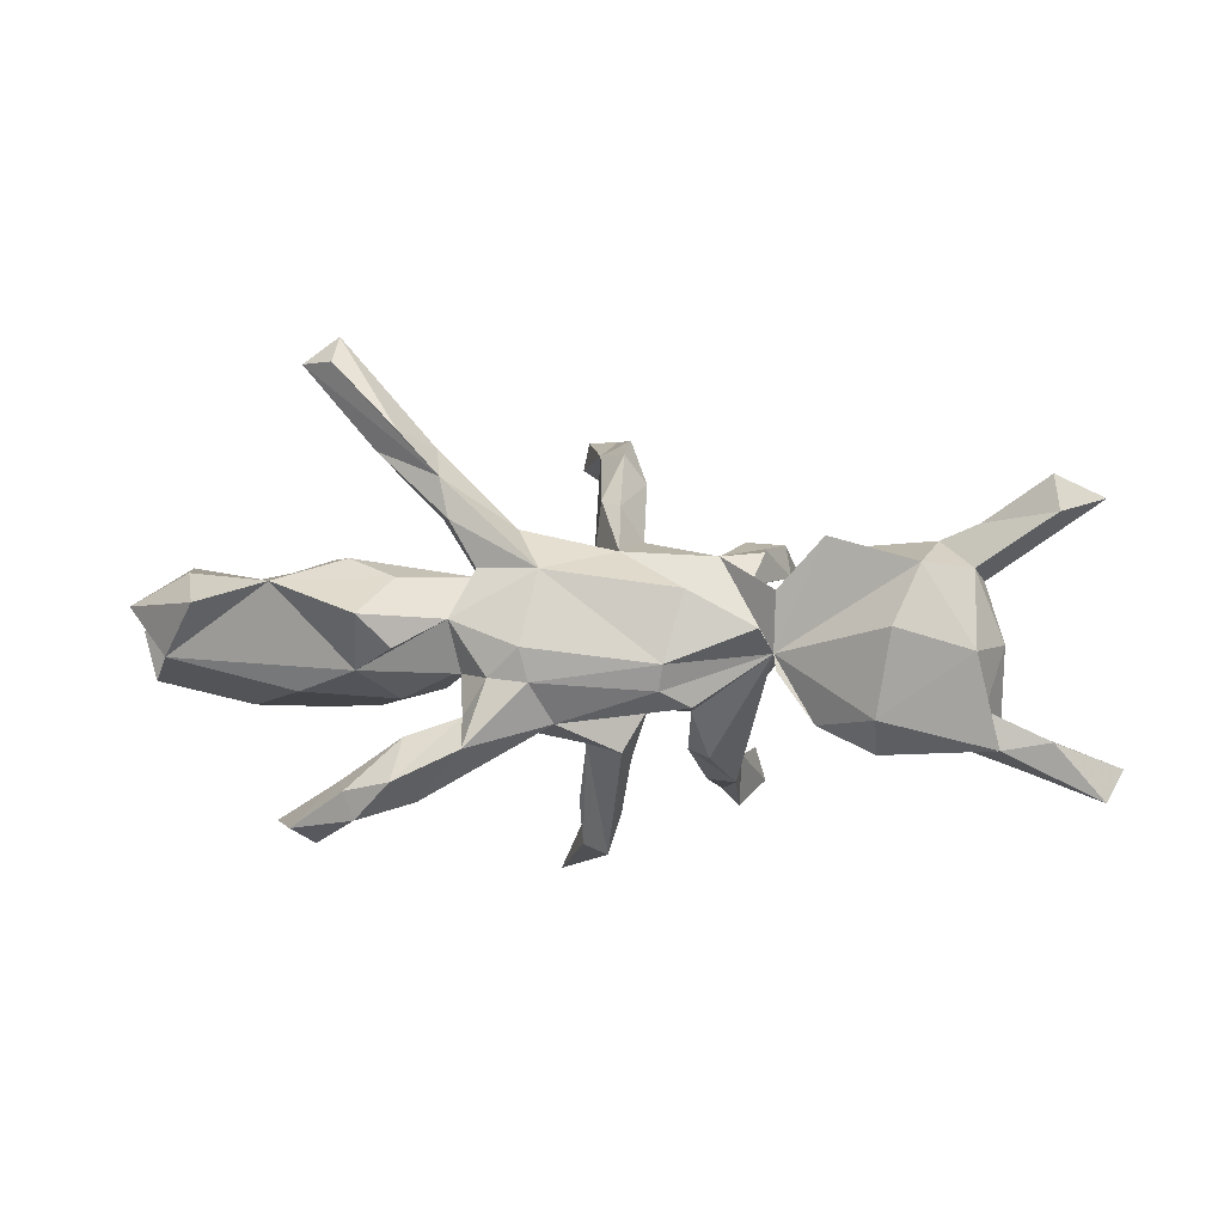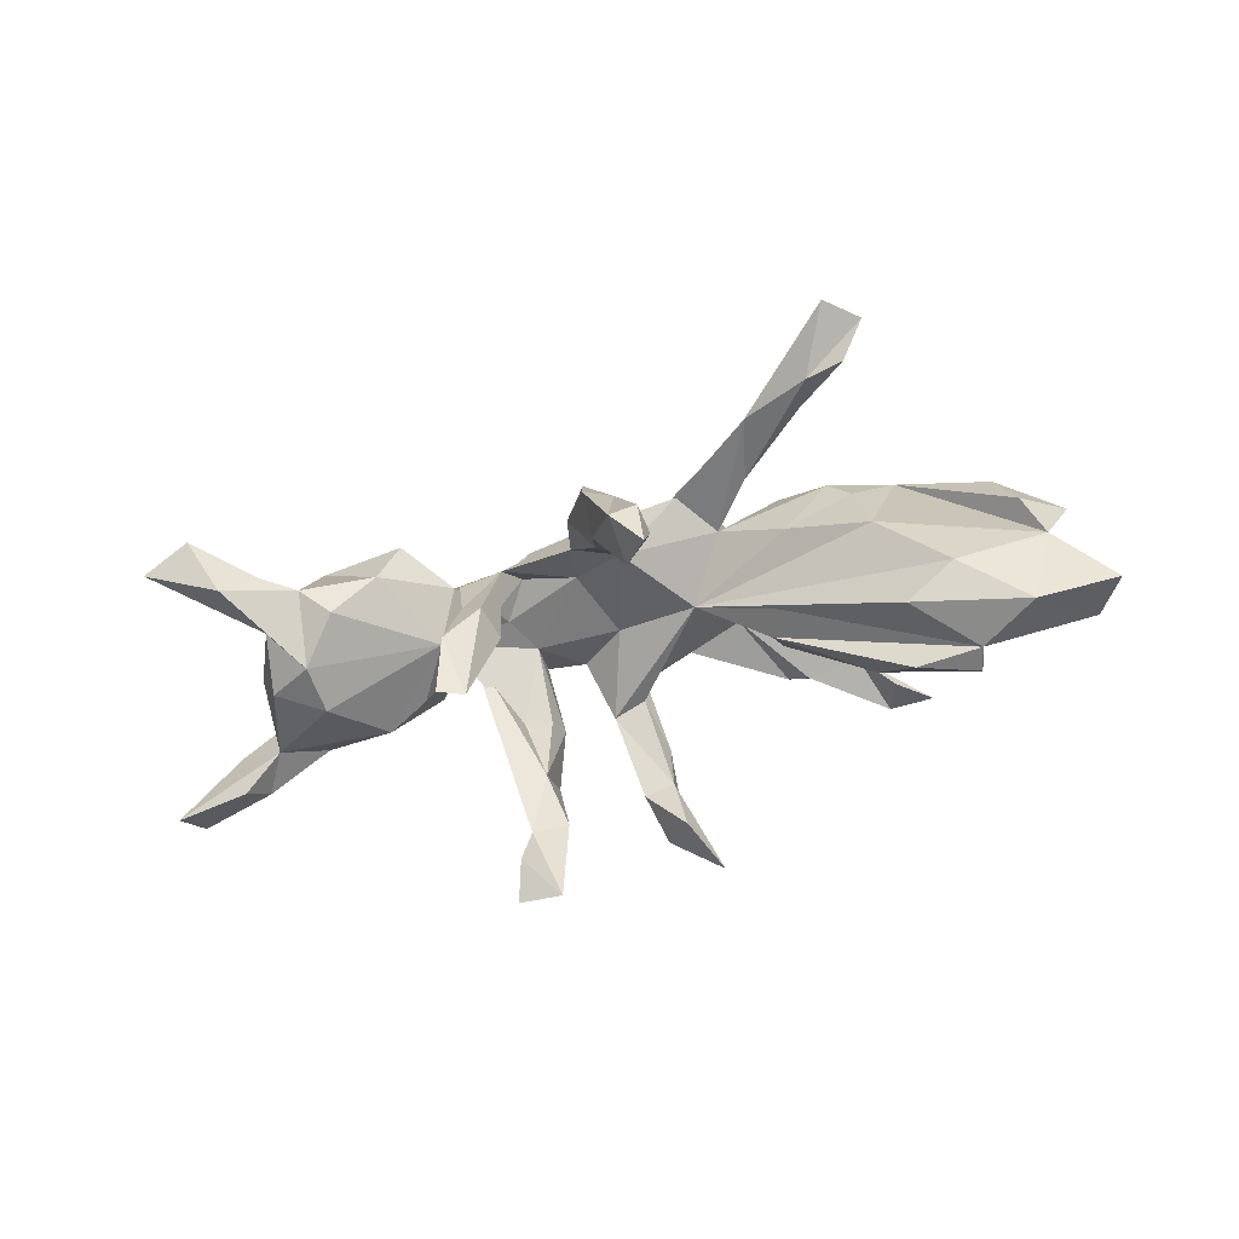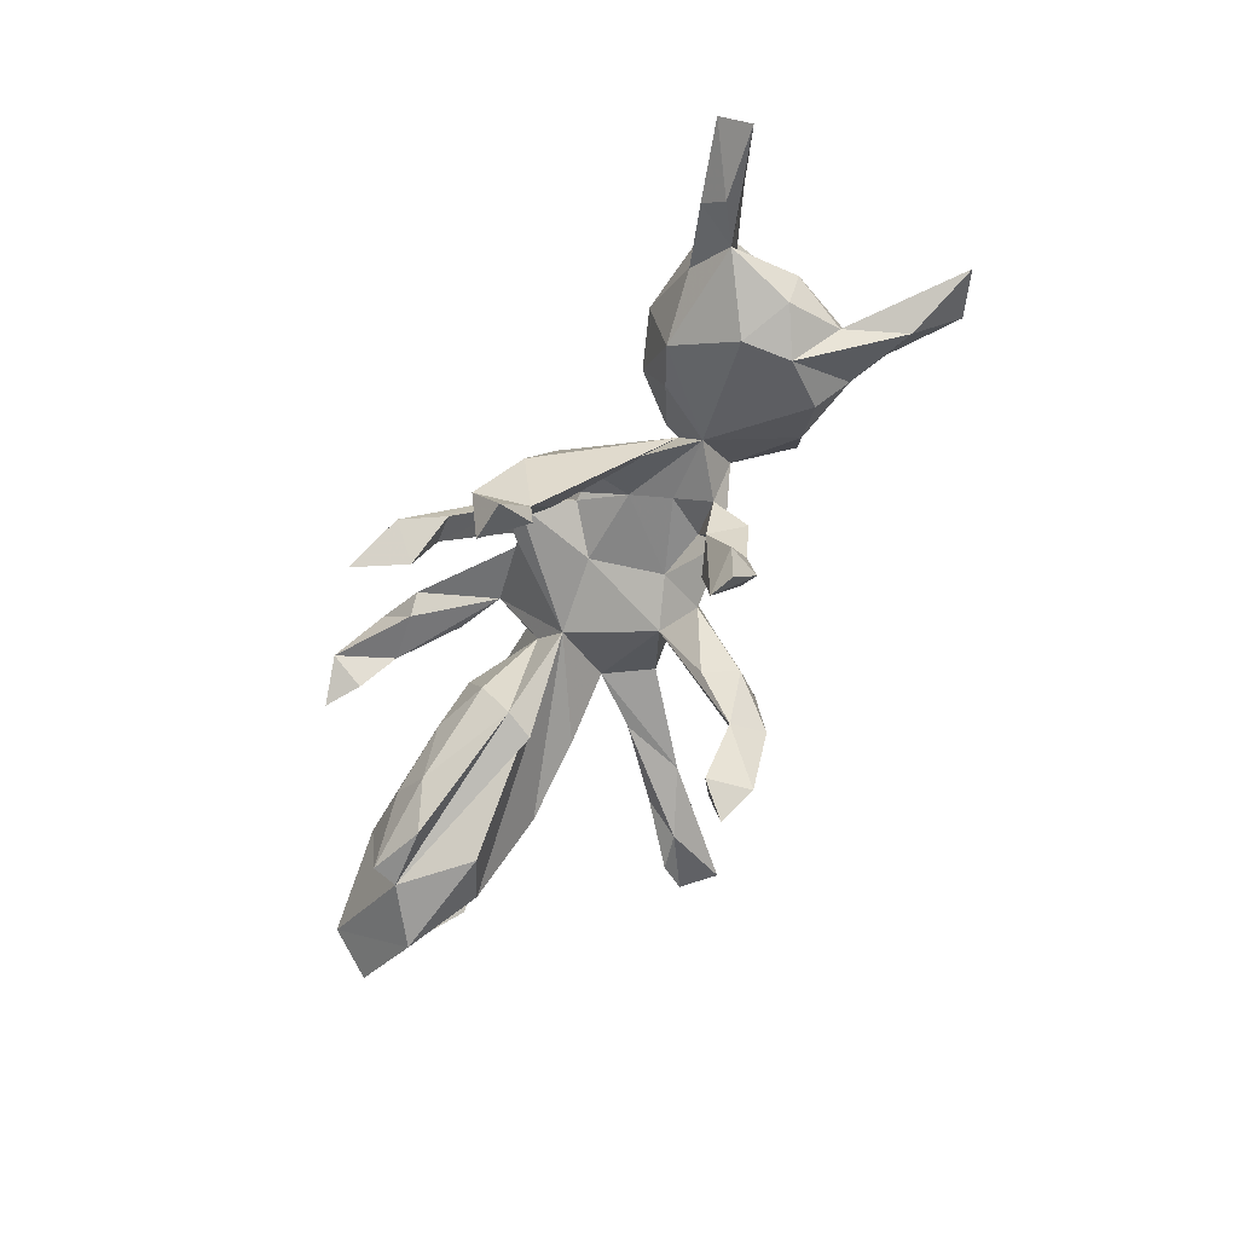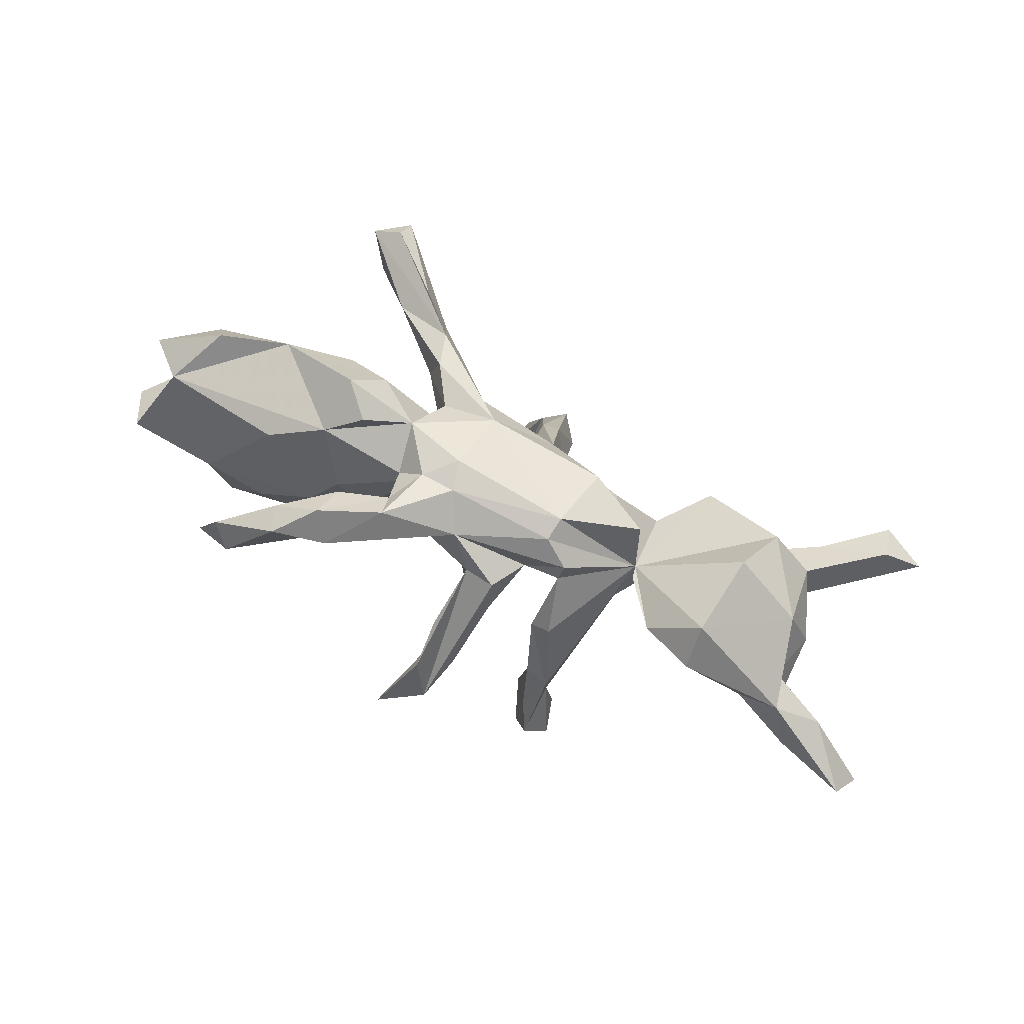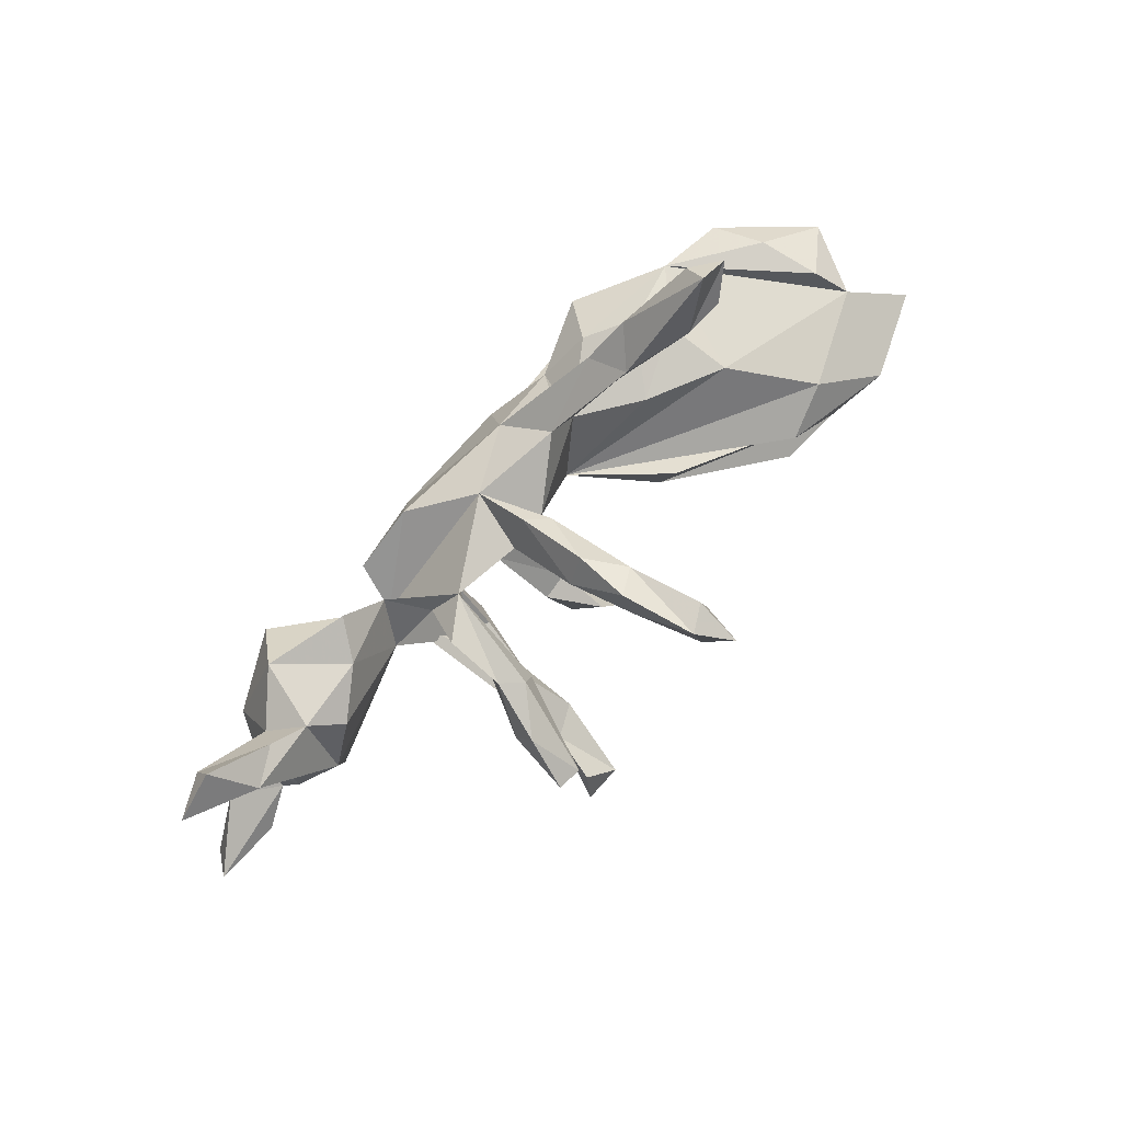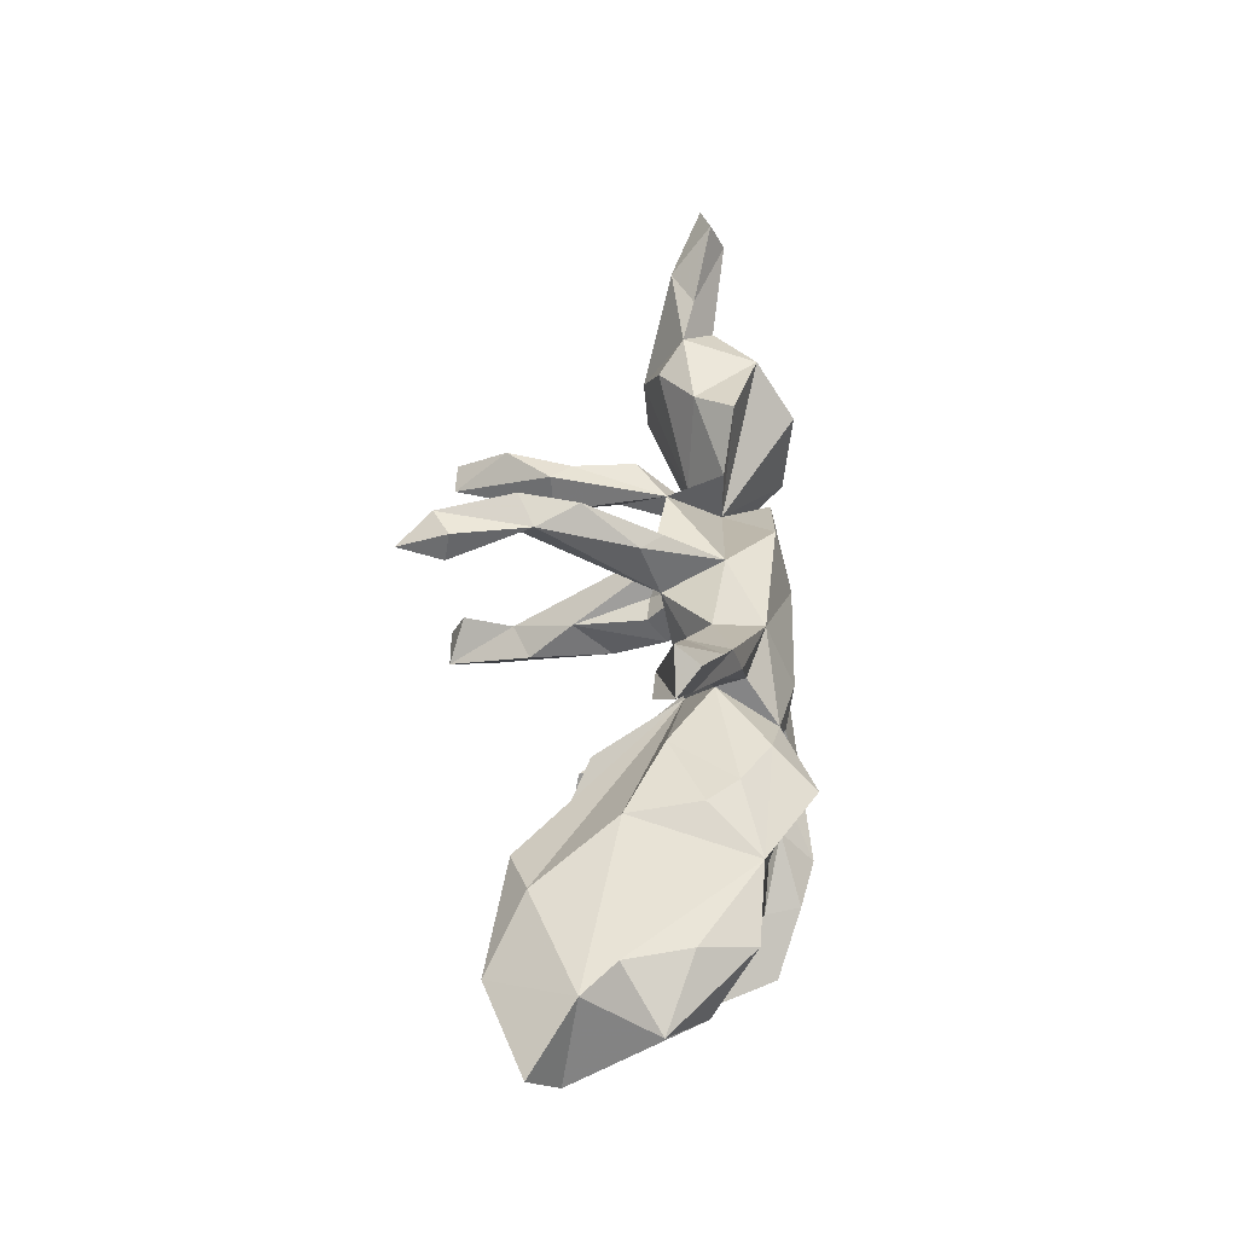
<metadata>
{"format":"obj","ext":"obj","renderer":"f3d","projection":"perspective","resolution":1024,"background":"white","views":[{"elev":6.5,"azim":8.7,"up":"+Y"},{"elev":-70.8,"azim":-169.2,"up":"+Z"},{"elev":-62.2,"azim":60.4,"up":"+Z"},{"elev":74.4,"azim":23.8,"up":"+Z"},{"elev":77.6,"azim":136.3,"up":"+Y"},{"elev":49.3,"azim":-85.5,"up":"+Y"}]}
</metadata>
<code>
v 0.2074 -0.3038 -0.4024
v 0.2787 -0.302 -0.4075
v 0.2632 -0.238 -0.3804
v 0.1887 -0.2487 -0.2552
v 0.2475 -0.2358 -0.29
v 0.3363 0.0705 -0.3843
v -0.03199 0.2662 -0.4273
v 0.003903 0.2173 -0.3825
v 0.01772 0.2998 -0.3722
v 0.2399 -0.3327 -0.328
v 0.2176 -0.2895 -0.255
v 0.291 0.05668 -0.3845
v -0.04838 -0.4186 -0.1662
v -0.5318 -0.08068 -0.2179
v -0.03967 0.2507 -0.3487
v -0.5267 -0.1265 -0.2068
v -0.6265 -0.006131 -0.2353
v -0.02795 0.2988 -0.3414
v 0.216 -0.1857 -0.181
v 0.2375 0.09088 -0.3191
v 0.04047 -0.3802 -0.1072
v -0.4186 -0.09557 -0.2183
v 0.05587 0.2376 -0.2714
v -0.5101 0.06419 -0.1782
v 0.00085 -0.3297 -0.1525
v 0.3325 0.07537 -0.2684
v 0.2527 -0.2567 -0.1397
v -0.4207 0.01797 -0.2144
v 0.3201 0.1281 -0.297
v -0.3612 -0.1226 -0.1414
v -0.7798 -0.02409 -0.1563
v 0.2387 0.07866 -0.2097
v -0.7418 -0.1026 -0.1084
v 0.259 0.1391 -0.2168
v 0.2072 -0.2466 -0.1093
v -0.5512 -0.1316 -0.05803
v 0.2944 0.1313 -0.1847
v 0.01156 0.2824 -0.2149
v -0.4353 -0.1374 -0.09314
v -0.6784 0.04962 -0.08724
v 0.09848 0.2391 -0.1601
v -0.3963 0.1104 -0.0467
v 0.3309 -0.01116 0.06865
v -0.217 0.00752 -0.1093
v 0.05903 0.308 -0.2446
v 0.265 0.0754 -0.1015
v 0.2495 -0.1398 -0.04808
v 0.0321 0.1226 -0.01804
v -0.3237 -0.1212 -0.01772
v 0.01282 -0.3442 -0.02153
v 0.06918 -0.3033 -0.06742
v 0.2019 -0.1439 -0.04979
v -0.6451 0.1001 -0.0313
v 0.06245 0.2894 -0.1466
v 0.2253 -0.1883 0.02285
v 0.06176 0.1839 -0.153
v 0.2845 0.08248 -0.002488
v 0.1117 0.1521 -0.03356
v 0.8526 -0.248 -0.000247
v 0.1009 -0.1923 0.03901
v -0.7327 0.04203 0.04036
v 0.8811 -0.202 -0.05224
v 0.01528 -0.295 -0.05829
v -0.2148 -0.09118 -0.02133
v -0.1967 -0.04502 -0.09401
v -0.4561 0.1018 0.1683
v 0.01436 -0.2624 0.02318
v 0.5754 -0.04171 -0.07524
v 0.7542 -0.1755 -0.04979
v 0.03844 0.2192 -0.05266
v 0.7214 -0.2008 -0.008146
v 0.03827 -0.1558 0.09991
v -0.463 -0.291 0.118
v 0.3685 0.01209 0.007665
v -0.6521 -0.03202 0.1017
v -0.4002 -0.2535 0.125
v 0.1863 -0.1801 -0.01318
v 0.4187 -0.08877 0.01548
v 0.6629 -0.003963 -0.05351
v 0.6859 -0.1236 -0.01533
v -0.3863 -0.3166 0.164
v 0.5896 0.0435 -0.08456
v 0.3041 0.1352 -0.0774
v 0.04375 -0.1729 0.05043
v -0.6168 0.103 0.07727
v -0.07455 -0.00986 0.02908
v -0.2672 -0.09552 0.07328
v 0.7671 -0.1456 0.0424
v -0.2522 0.1074 0.009621
v 0.08816 0.1477 0.08163
v 0.453 0.1533 0.009944
v 0.7127 0.1963 -0.04599
v 0.6564 0.0984 -0.0228
v 0.4873 -0.1268 -0.004795
v 0.609 -0.1542 0.03251
v 0.5314 0.1259 -0.05499
v 0.06321 -0.03534 0.05248
v -0.3268 0.3616 -0.004539
v -0.3933 0.3805 -0.005244
v 0.2081 -0.03814 0.04038
v 0.6897 0.002352 0.01455
v 0.2466 0.02617 0.02219
v 0.1165 0.0855 0.01796
v 0.2086 0.09799 0.02363
v -0.1323 -0.02952 0.08202
v 0.6841 -0.1578 0.06263
v -0.4367 0.4387 0.0298
v -0.1436 -0.1051 0.1834
v 0.2052 -0.1008 0.1019
v -0.25 -0.2314 0.1715
v -0.07563 0.1792 0.06817
v -0.2156 0.3047 0.03019
v 0.3357 -0.03708 0.07849
v -0.3748 0.1271 0.07642
v -0.3433 -0.2129 0.1778
v 0.3987 -0.1199 0.09262
v -0.3756 0.4832 0.02233
v 0.09684 -0.1677 0.1132
v 0.6597 -0.09442 0.06219
v -0.4178 -0.2851 0.2053
v -0.1371 0.1025 0.07782
v 0.6494 0.1926 -0.002347
v 0.4949 -0.1619 0.1066
v -0.416 -0.07621 0.1474
v -0.3374 0.1353 0.1256
v 0.0752 0.212 -0.01677
v -0.1988 0.1924 0.0584
v 0.1353 -0.09982 0.08857
v -0.3107 0.301 0.04979
v -0.1955 0.2647 0.1033
v 0.7695 0.2156 0.04299
v -0.5842 0.06537 0.1682
v 0.236 0.1325 -0.02211
v 0.8418 0.233 -0.003399
v 0.6408 0.125 0.03282
v -0.2139 -0.2385 0.1998
v -0.1783 0.1989 0.1188
v -0.379 0.4439 0.06272
v 0.3337 0.08947 0.06875
v 0.6463 0.004662 0.1109
v 0.5844 0.1625 -0.01654
v -0.3063 -0.2641 0.2329
v -0.1532 -0.04283 0.1446
v -0.2659 0.3368 0.09147
v -0.002103 -0.1161 0.1625
v 0.1642 -0.05828 0.1835
v -0.3117 -0.03445 0.1911
v 0.7589 0.2724 0.01842
v 0.2119 -0.08819 0.1469
v -0.3217 -0.2169 0.2358
v -0.2351 -0.1363 0.1956
v -0.132 0.1221 0.1258
v -0.2507 0.1109 0.1711
v -0.0366 -0.0467 0.198
v -0.1028 -0.04098 0.1941
v 0.4949 -0.09678 0.1716
v -0.1362 -0.1477 0.2282
v -0.02766 0.1261 0.1521
v 0.411 0.1771 0.07929
v -0.1657 0.04809 0.1825
v -0.2437 -0.1978 0.2528
v 0.172 -0.01459 0.1935
v -0.05015 0.009762 0.2043
v -0.2969 0.06158 0.2464
v 0.2009 0.0997 0.1603
v 0.5597 0.1416 0.1129
v 0.3148 0.0388 0.1508
v -0.2464 0.005515 0.221
v 0.5187 0.04953 0.1832
f 164 147 168
f 160 168 147
f 145 154 157
f 155 157 154
f 136 145 157
f 164 153 66
f 125 66 153
f 147 164 66
f 160 153 164
f 114 66 125
f 121 125 153
f 166 43 169
f 156 169 43
f 43 167 162
f 165 162 167
f 146 43 162
f 43 165 167
f 158 162 165
f 162 158 163
f 160 163 158
f 154 162 163
f 155 163 160
f 152 160 158
f 143 155 160
f 154 163 155
f 121 153 160
f 168 160 164
f 75 147 66
f 132 75 66
f 61 75 132
f 169 156 140
f 106 140 156
f 166 169 140
f 116 156 43
f 149 43 146
f 154 146 162
f 145 146 154
f 108 157 155
f 143 108 155
f 161 157 108
f 151 161 108
f 136 157 161
f 43 5 19
f 4 19 5
f 1 5 3
f 2 3 5
f 36 14 16
f 22 16 14
f 30 16 22
f 33 17 14
f 28 14 17
f 12 6 26
f 29 26 6
f 46 12 26
f 29 12 34
f 32 34 12
f 37 29 34
f 6 12 29
f 37 26 29
f 18 7 15
f 8 15 7
f 38 18 15
f 9 7 18
f 38 9 18
f 23 8 9
f 7 9 8
f 45 23 9
f 10 4 1
f 5 1 4
f 2 10 1
f 11 4 10
f 10 2 5
f 27 10 5
f 1 3 2
f 23 15 8
f 135 122 141
f 92 141 122
f 93 92 134
f 148 134 92
f 131 93 134
f 82 92 93
f 129 98 127
f 112 127 98
f 137 129 127
f 99 98 129
f 121 127 112
f 112 130 111
f 158 111 130
f 121 112 111
f 131 148 122
f 92 122 148
f 107 98 99
f 107 99 129
f 117 112 98
f 130 107 129
f 137 130 129
f 138 107 130
f 117 98 107
f 138 117 107
f 144 112 117
f 120 73 81
f 76 81 73
f 115 76 73
f 115 81 76
f 110 81 115
f 21 72 50
f 67 50 72
f 13 21 50
f 118 72 21
f 60 118 21
f 145 72 118
f 72 84 67
f 63 67 84
f 51 60 21
f 128 118 60
f 86 84 72
f 82 141 92
f 88 59 62
f 69 62 59
f 147 124 87
f 49 87 124
f 105 147 87
f 147 75 124
f 36 124 75
f 151 115 150
f 120 150 115
f 142 120 81
f 110 142 81
f 150 120 142
f 105 108 143
f 115 151 108
f 106 156 123
f 116 123 156
f 145 136 108
f 110 108 136
f 150 161 151
f 142 161 150
f 142 136 161
f 110 136 142
f 73 120 115
f 134 148 131
f 43 166 159
f 91 159 166
f 139 43 159
f 165 43 90
f 133 90 43
f 158 165 90
f 137 158 130
f 152 158 137
f 127 152 137
f 135 166 140
f 121 160 152
f 46 26 37
f 63 50 67
f 60 63 84
f 51 63 60
f 86 60 84
f 25 63 51
f 55 27 43
f 5 43 27
f 77 27 55
f 80 62 69
f 71 69 59
f 100 47 52
f 19 52 47
f 77 100 52
f 74 47 100
f 71 80 69
f 88 62 80
f 33 75 40
f 61 40 75
f 94 68 80
f 79 80 68
f 95 94 80
f 74 68 94
f 53 40 61
f 86 65 44
f 14 44 65
f 14 86 44
f 105 65 86
f 79 68 82
f 74 82 68
f 93 79 82
f 66 40 53
f 85 53 61
f 35 27 77
f 109 77 55
f 85 66 53
f 42 40 66
f 114 42 66
f 24 40 42
f 86 42 89
f 114 89 42
f 133 32 46
f 12 46 32
f 104 133 46
f 34 32 133
f 104 46 57
f 83 57 46
f 58 48 56
f 23 56 48
f 41 58 56
f 103 48 58
f 37 34 133
f 133 83 37
f 46 37 83
f 41 54 126
f 70 126 54
f 58 41 126
f 70 38 48
f 23 48 38
f 90 70 48
f 54 38 70
f 23 41 56
f 90 126 70
f 45 38 54
f 45 54 41
f 13 50 63
f 77 52 19
f 35 77 19
f 4 35 19
f 11 27 35
f 36 75 33
f 14 36 33
f 36 39 49
f 30 49 39
f 124 36 49
f 16 30 39
f 64 49 30
f 65 64 30
f 87 49 64
f 43 19 47
f 74 43 47
f 111 48 121
f 86 121 48
f 90 48 111
f 97 86 48
f 144 130 112
f 135 93 131
f 166 135 141
f 131 122 135
f 144 138 130
f 117 138 144
f 166 141 91
f 96 91 141
f 159 91 139
f 74 139 91
f 58 90 133
f 103 58 133
f 126 90 58
f 111 158 90
f 103 97 48
f 100 97 103
f 104 57 102
f 74 102 57
f 103 104 102
f 100 103 102
f 133 104 103
f 57 133 139
f 43 139 133
f 74 57 139
f 96 74 91
f 89 114 125
f 121 89 125
f 83 133 57
f 101 93 135
f 79 93 101
f 140 101 135
f 152 127 121
f 82 96 141
f 108 105 86
f 64 65 105
f 132 85 61
f 132 66 85
f 89 121 86
f 80 79 101
f 24 42 86
f 82 74 96
f 78 74 94
f 71 59 106
f 88 106 59
f 123 94 95
f 106 123 95
f 116 94 123
f 145 118 128
f 149 145 128
f 72 108 86
f 145 108 72
f 119 106 88
f 71 106 95
f 115 108 110
f 80 71 95
f 105 87 64
f 97 60 86
f 128 60 97
f 100 128 97
f 109 100 77
f 128 100 109
f 113 43 74
f 116 78 94
f 113 78 116
f 119 88 80
f 102 74 100
f 113 74 78
f 80 101 119
f 140 119 101
f 149 146 145
f 109 149 128
f 43 149 109
f 55 43 109
f 113 116 43
f 143 160 147
f 105 143 147
f 119 140 106
f 33 40 31
f 17 31 40
f 24 17 40
f 14 28 86
f 24 86 28
f 22 14 65
f 17 24 28
f 23 38 15
f 45 41 23
f 38 45 9
f 25 21 13
f 10 27 11
f 4 11 35
f 36 16 39
f 31 17 33
f 65 30 22
f 63 25 13
f 51 21 25

</code>
